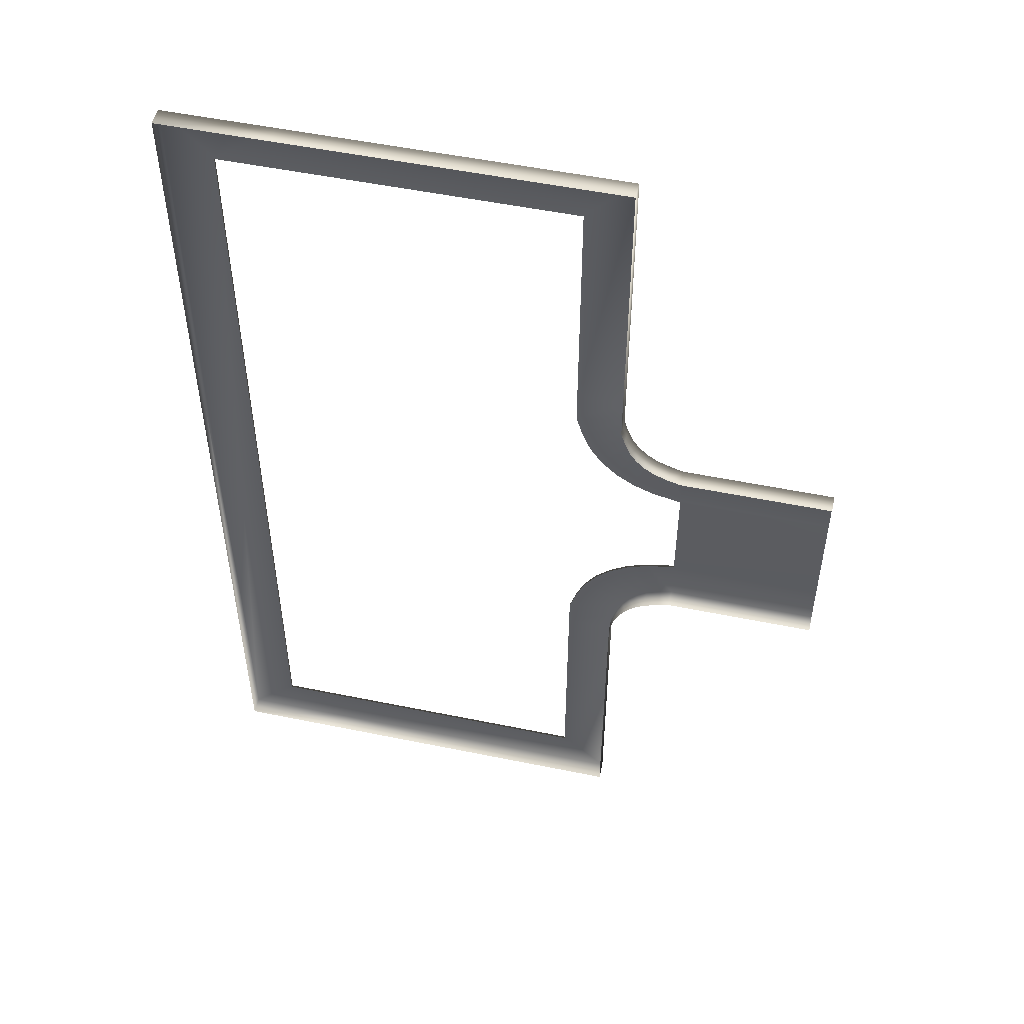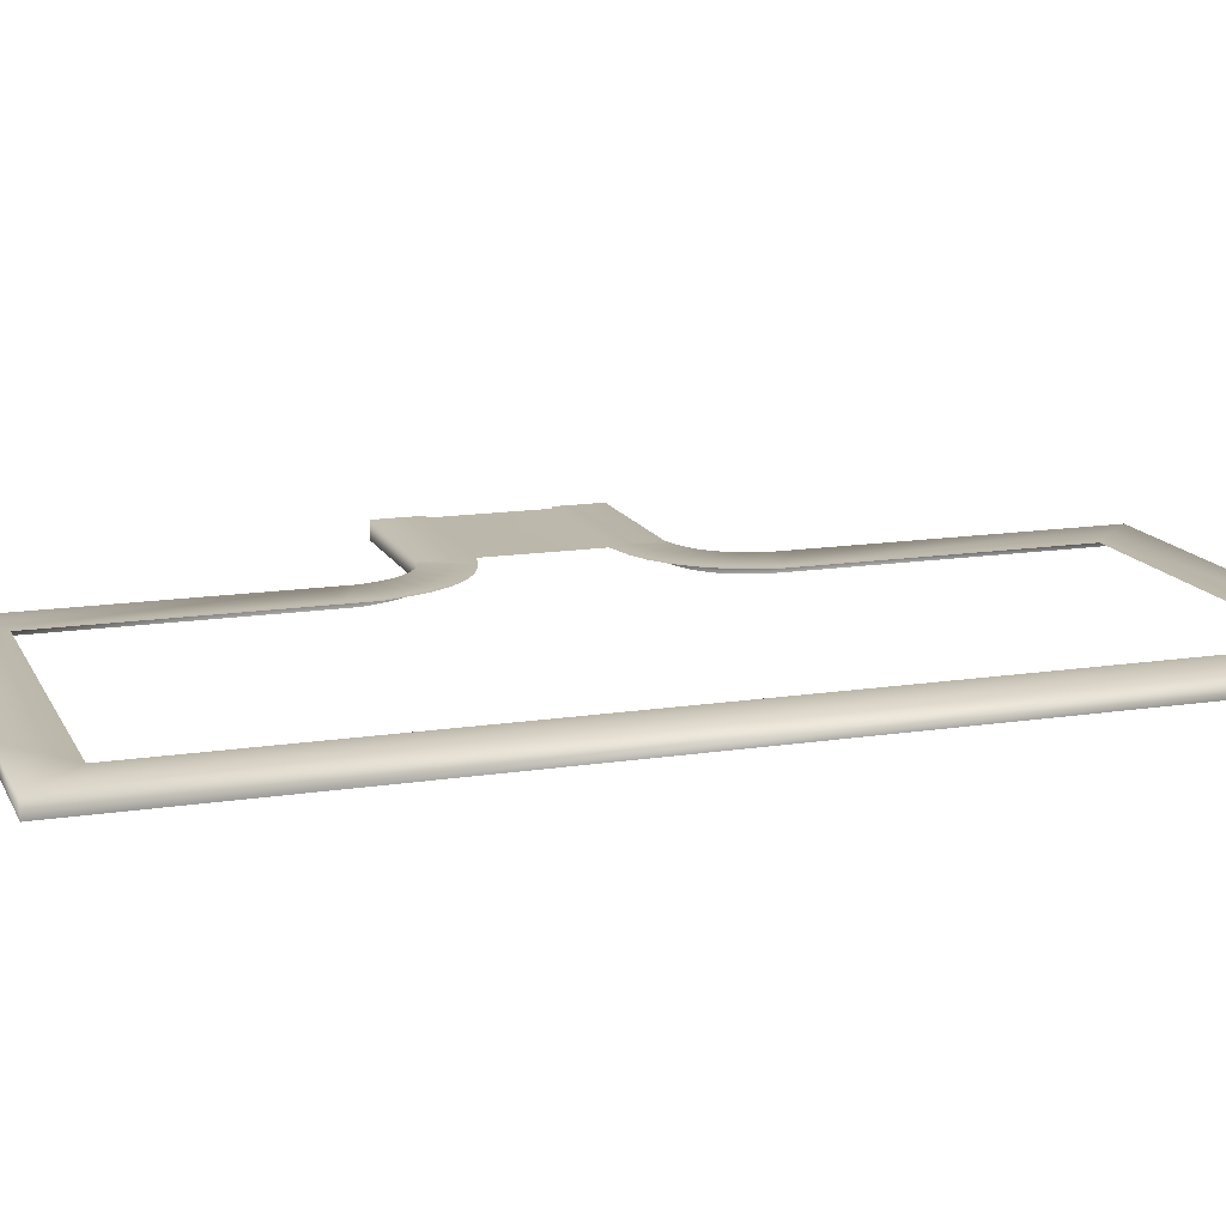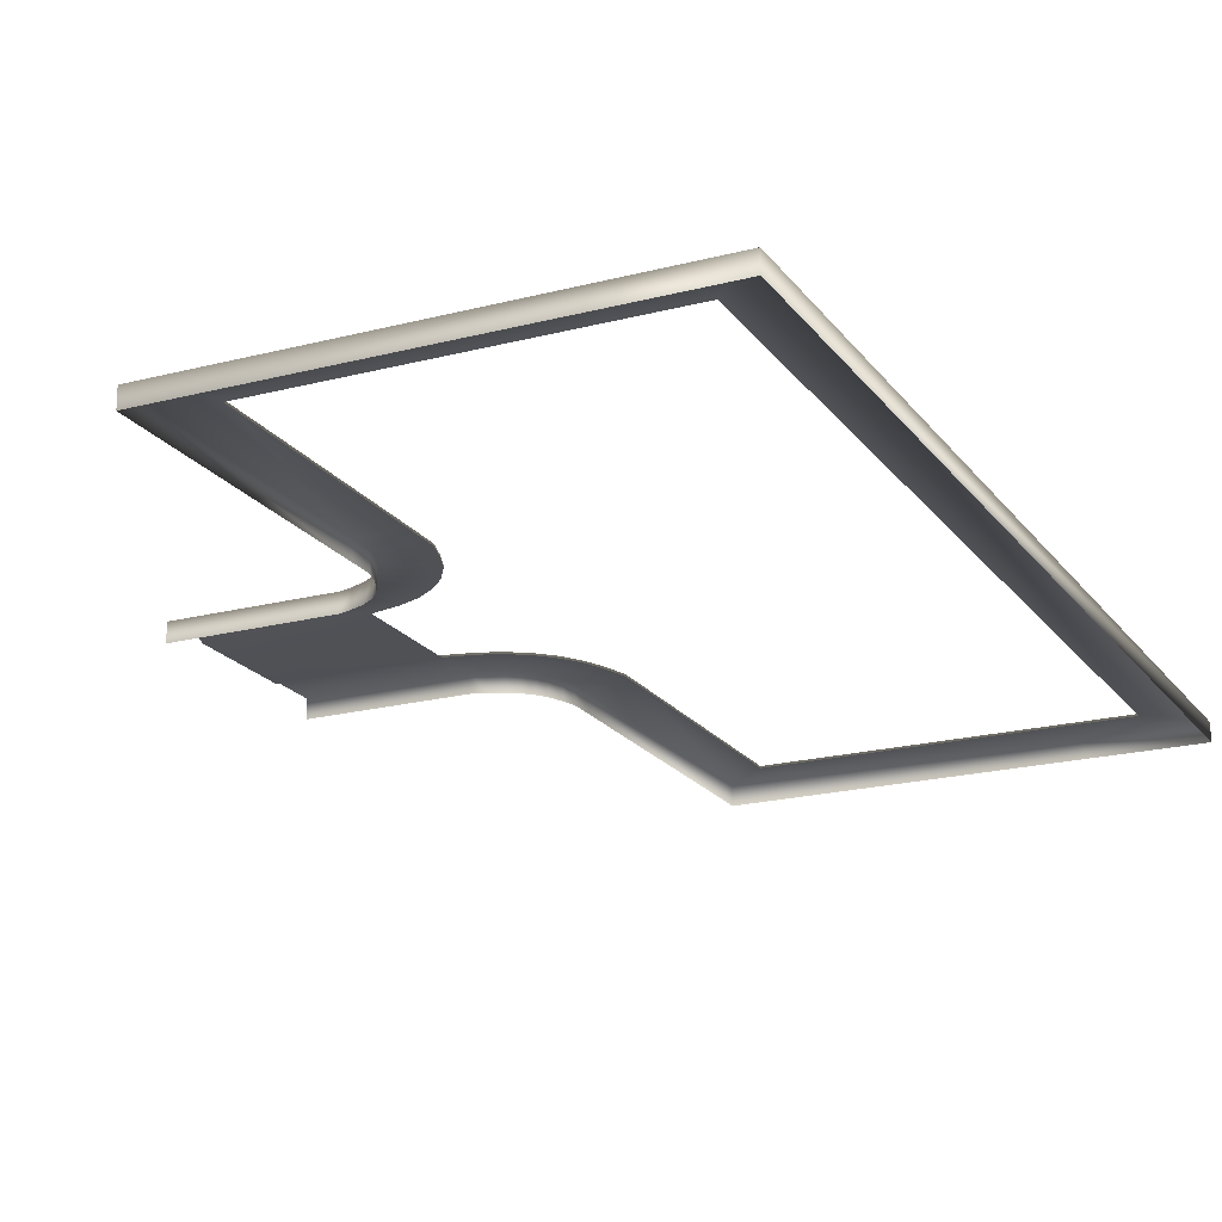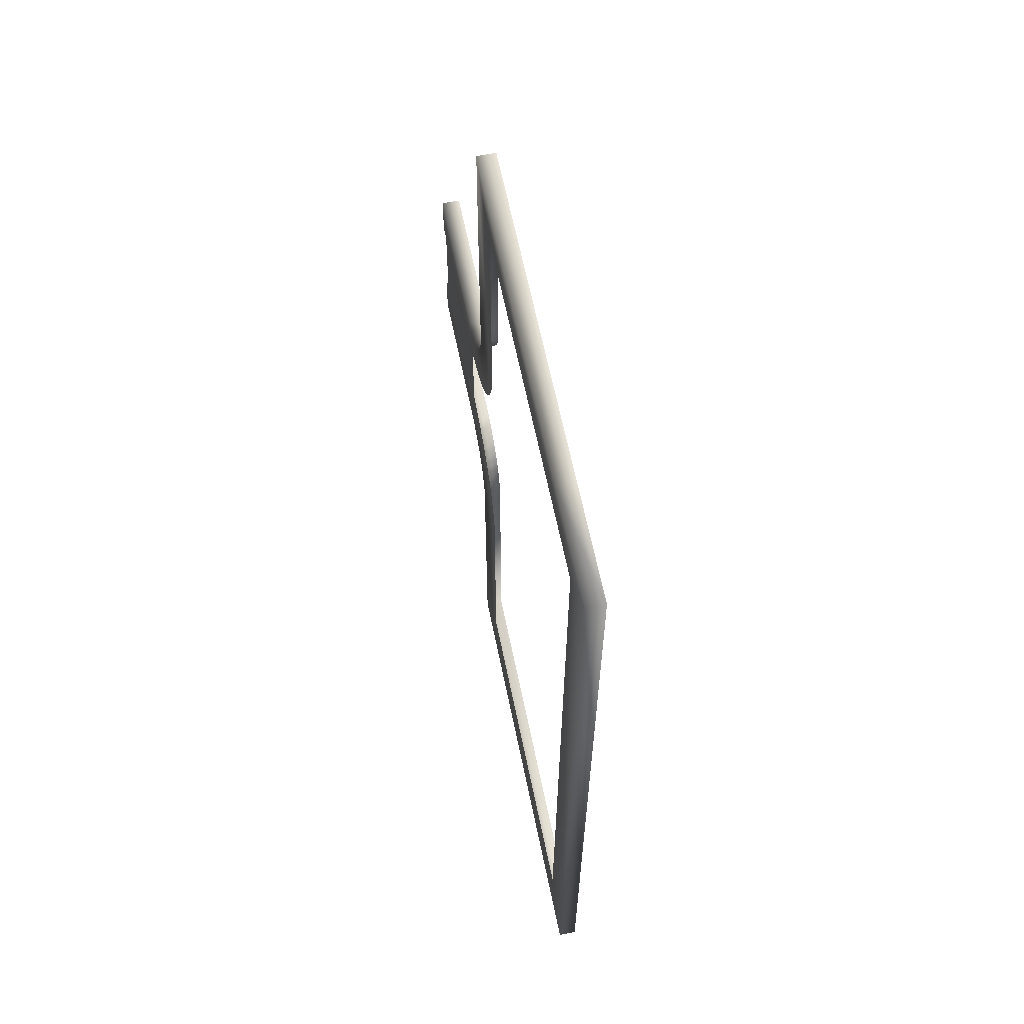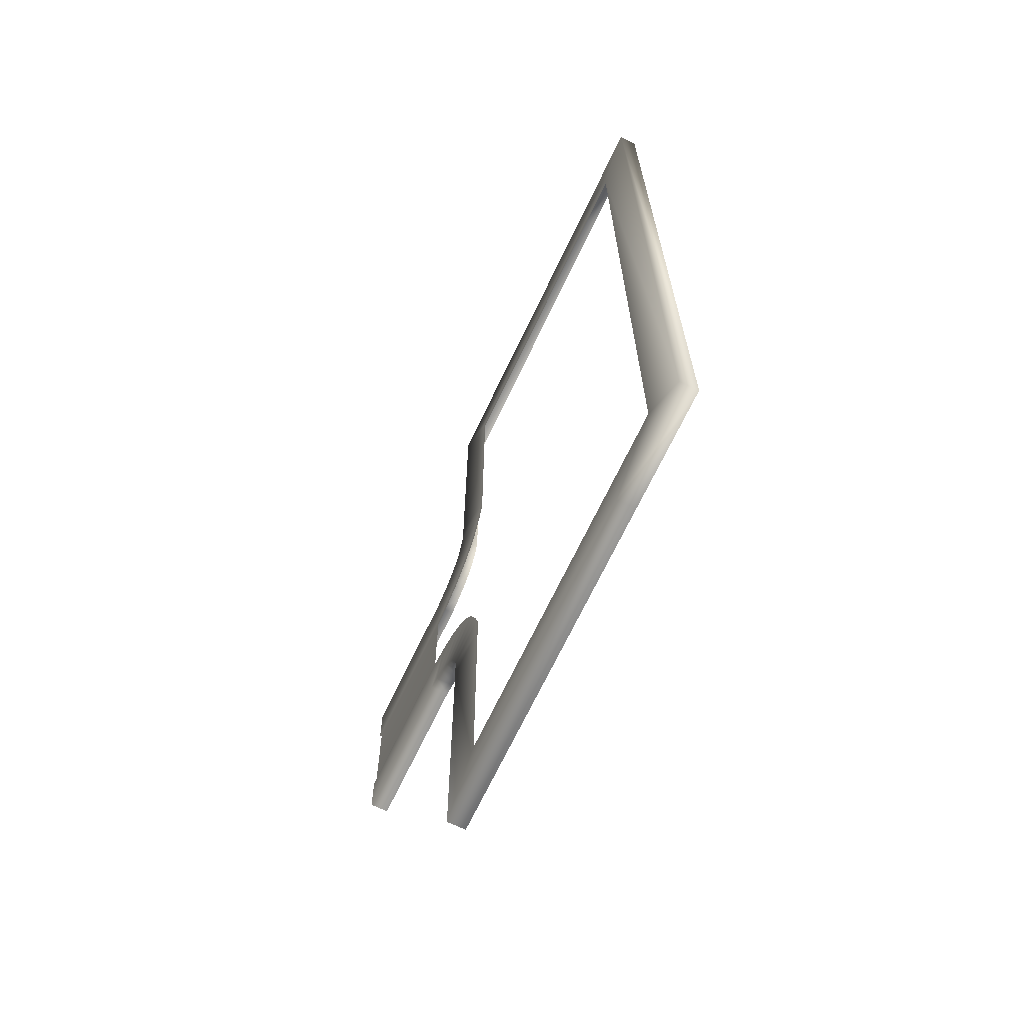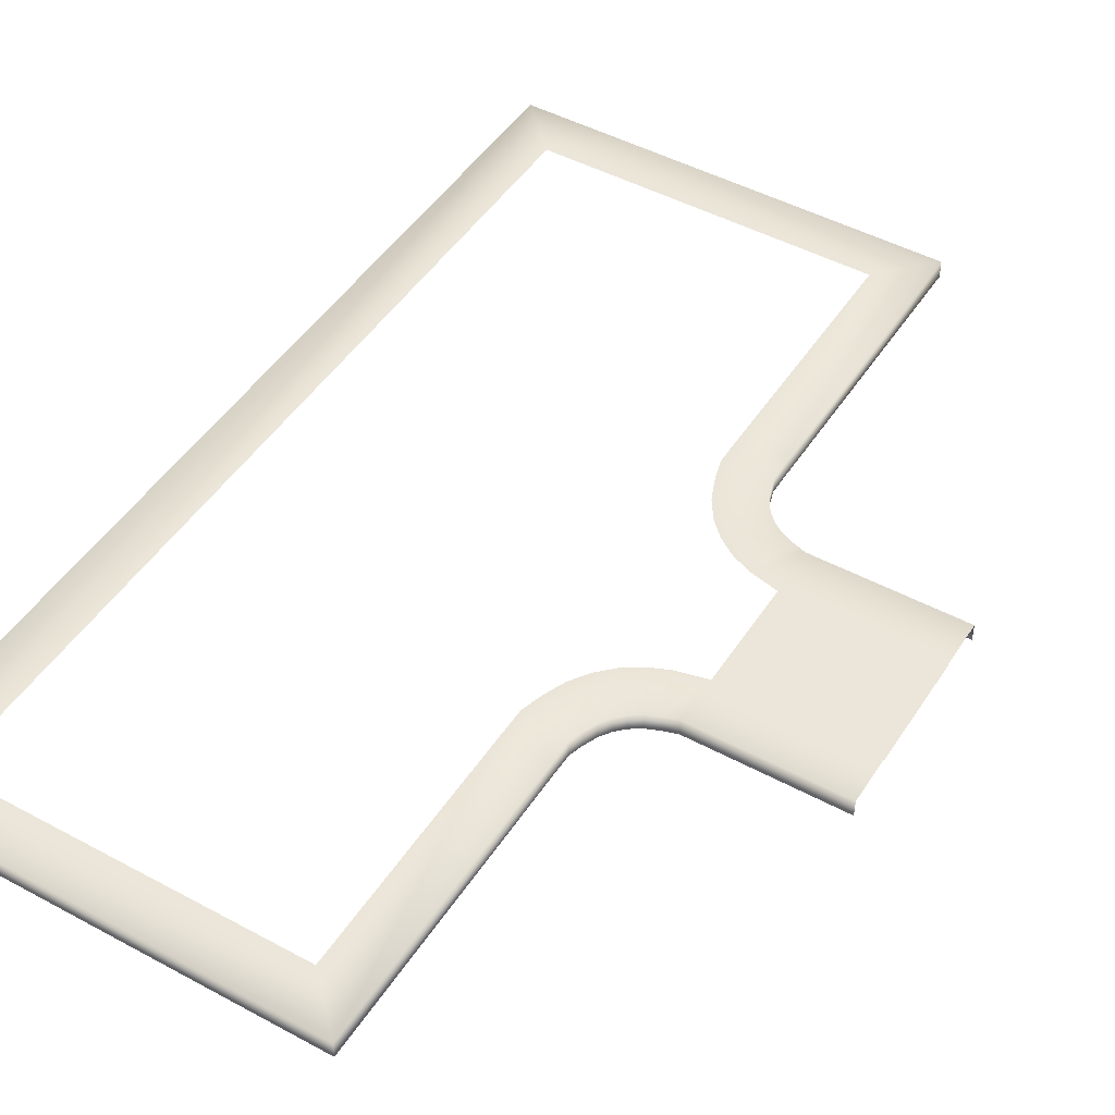
<metadata>
{"format":"obj","ext":"obj","renderer":"f3d","projection":"perspective","resolution":1024,"background":"white","views":[{"elev":52.2,"azim":12.5,"up":"+Z"},{"elev":14.5,"azim":-108.7,"up":"+Y"},{"elev":-20.1,"azim":-154.4,"up":"+Y"},{"elev":63.9,"azim":-101.6,"up":"+Z"},{"elev":-68.8,"azim":-115.4,"up":"+Z"},{"elev":47.3,"azim":31.4,"up":"+Y"}]}
</metadata>
<code>
v 23.46 0.5029 4.001
v 12.53 0.5029 4.001
v 12.53 0.5029 -4.001
v 23.46 0.5029 -4.001
v 4.569 0.6401 31.41
v 7.995 0.6401 34.83
v -15.6 0.6401 34.83
v -15.6 0.6401 31.41
v -20.03 0.6401 31.41
v -23.46 0.6401 34.83
v -23.46 0.6401 -34.83
v -20.03 0.6401 -31.41
v 4.585 0.6401 13.71
v 8.014 0.6401 13.72
v 7.995 0.6401 34.83
v 4.569 0.6401 31.41
v 4.601 0.6401 11.43
v 8.027 0.6401 11.95
v 5.079 0.6401 9.837
v 8.315 0.6401 10.98
v 5.679 0.6401 8.379
v 8.721 0.6401 9.998
v 6.553 0.6401 7.067
v 9.218 0.6401 9.251
v 7.668 0.6401 5.952
v 9.852 0.6401 8.617
v 8.98 0.6401 5.078
v 10.6 0.6401 8.12
v 10.44 0.6401 4.478
v 11.59 0.6401 7.714
v 12.53 0.6401 4.001
v 12.53 0.6401 7.429
v -20.03 0.6401 -31.41
v -23.46 0.6401 -34.83
v -15.5 0.6401 -34.83
v -15.5 0.6401 -31.41
v 4.569 0.6401 -31.41
v 7.995 0.6401 -34.83
v 8.014 0.6401 -13.72
v 4.585 0.6401 -13.71
v 8.027 0.6401 -11.95
v 4.601 0.6401 -11.43
v 8.315 0.6401 -10.98
v 5.079 0.6401 -9.837
v 8.721 0.6401 -9.998
v 5.679 0.6401 -8.379
v 9.218 0.6401 -9.251
v 6.553 0.6401 -7.067
v 9.852 0.6401 -8.617
v 7.668 0.6401 -5.952
v 10.6 0.6401 -8.12
v 8.98 0.6401 -5.078
v 11.59 0.6401 -7.714
v 10.44 0.6401 -4.478
v 12.53 0.6401 -7.429
v 12.53 0.6401 -4.001
v 23.46 0.6401 4.001
v 23.46 0.6401 7.429
v 12.53 0.6401 7.429
v 12.53 0.6401 4.001
v 12.53 0.6401 -4.001
v 12.53 0.6401 -7.429
v 23.46 0.6401 -7.429
v 23.46 0.6401 -4.001
v 4.569 0.5029 31.41
v 4.569 0.6401 31.41
v -15.6 0.6401 31.41
v -15.6 0.5029 31.41
v -23.46 -0.6401 34.83
v -23.46 0.6401 34.83
v -15.6 0.6401 34.83
v -15.6 -0.6401 34.83
v -20.03 0.5029 31.41
v -20.03 0.6401 31.41
v -20.03 0.6401 -31.41
v -20.03 0.5029 -31.41
v -23.46 -0.6401 -34.83
v -23.46 0.6401 -34.83
v -23.46 0.6401 34.83
v -23.46 -0.6401 34.83
v 4.585 0.5029 13.71
v 4.585 0.6401 13.71
v 4.569 0.6401 31.41
v 4.569 0.5029 31.41
v 4.601 0.5029 11.43
v 4.601 0.6401 11.43
v 5.079 0.5029 9.837
v 5.079 0.6401 9.837
v 5.679 0.5029 8.379
v 5.679 0.6401 8.379
v 6.553 0.5029 7.067
v 6.553 0.6401 7.067
v 7.668 0.5029 5.952
v 7.668 0.6401 5.952
v 7.995 -0.6401 34.83
v 7.995 0.6401 34.83
v 8.014 0.6401 13.72
v 8.014 -0.6401 13.72
v 8.027 0.6401 11.95
v 8.027 -0.6401 11.95
v 8.315 0.6401 10.98
v 8.315 -0.6401 10.98
v 8.721 0.6401 9.998
v 8.721 -0.6401 9.998
v 9.218 0.6401 9.251
v 9.218 -0.6401 9.251
v -20.03 0.5029 -31.41
v -20.03 0.6401 -31.41
v -15.5 0.6401 -31.41
v -15.5 0.5029 -31.41
v 7.995 -0.6401 -34.83
v 7.995 0.6401 -34.83
v -15.5 0.6401 -34.83
v -15.5 -0.6401 -34.83
v 4.569 0.5029 -31.41
v 4.569 0.6401 -31.41
v 4.585 0.6401 -13.71
v 4.585 0.5029 -13.71
v 4.601 0.6401 -11.43
v 4.601 0.5029 -11.43
v 5.079 0.6401 -9.837
v 5.079 0.5029 -9.837
v 5.679 0.6401 -8.379
v 5.679 0.5029 -8.379
v 6.553 0.6401 -7.067
v 6.553 0.5029 -7.067
v 7.668 0.6401 -5.952
v 7.668 0.5029 -5.952
v 8.014 -0.6401 -13.72
v 8.014 0.6401 -13.72
v 7.995 0.6401 -34.83
v 7.995 -0.6401 -34.83
v 8.027 -0.6401 -11.95
v 8.027 0.6401 -11.95
v 8.315 -0.6401 -10.98
v 8.315 0.6401 -10.98
v 8.721 -0.6401 -9.998
v 8.721 0.6401 -9.998
v 9.218 -0.6401 -9.251
v 9.218 0.6401 -9.251
v 9.852 -0.6401 -8.617
v 9.852 0.6401 -8.617
v 12.53 0.5029 4.001
v 12.53 0.6401 4.001
v 10.44 0.6401 4.478
v 10.44 0.5029 4.478
v 8.98 0.6401 5.078
v 8.98 0.5029 5.078
v 7.668 0.6401 5.952
v 7.668 0.5029 5.952
v 11.59 -0.6401 7.714
v 11.59 0.6401 7.714
v 12.53 0.6401 7.429
v 12.53 -0.6401 7.429
v 10.6 -0.6401 8.12
v 10.6 0.6401 8.12
v 9.852 -0.6401 8.617
v 9.852 0.6401 8.617
v 9.218 -0.6401 9.251
v 9.218 0.6401 9.251
v 23.46 0.5029 4.001
v 23.46 0.6401 4.001
v 12.53 0.6401 4.001
v 12.53 0.5029 4.001
v 12.53 -0.6401 7.429
v 12.53 0.6401 7.429
v 23.46 0.6401 7.429
v 23.46 -0.6401 7.429
v 10.44 0.5029 -4.478
v 10.44 0.6401 -4.478
v 12.53 0.6401 -4.001
v 12.53 0.5029 -4.001
v 8.98 0.5029 -5.078
v 8.98 0.6401 -5.078
v 7.668 0.5029 -5.952
v 7.668 0.6401 -5.952
v 12.53 -0.6401 -7.429
v 12.53 0.6401 -7.429
v 11.59 0.6401 -7.714
v 11.59 -0.6401 -7.714
v 10.6 0.6401 -8.12
v 10.6 -0.6401 -8.12
v 9.852 0.6401 -8.617
v 9.852 -0.6401 -8.617
v 12.53 0.5029 -4.001
v 12.53 0.6401 -4.001
v 23.46 0.6401 -4.001
v 23.46 0.5029 -4.001
v 23.46 -0.6401 -7.429
v 23.46 0.6401 -7.429
v 12.53 0.6401 -7.429
v 12.53 -0.6401 -7.429
v -15.5 0.6401 -34.83
v 7.995 0.6401 -34.83
v 4.569 0.6401 -31.41
v -15.5 0.6401 -31.41
v -15.6 0.6401 34.83
v 7.995 0.6401 34.83
v 7.995 -0.6401 34.83
v -15.6 -0.6401 34.83
v -15.5 0.6401 -31.41
v 4.569 0.6401 -31.41
v 4.569 0.5029 -31.41
v -15.5 0.5029 -31.41
v -15.6 0.6401 34.83
v -23.46 0.6401 34.83
v -20.03 0.6401 31.41
v -15.6 0.6401 31.41
v -15.6 0.6401 31.41
v -20.03 0.6401 31.41
v -20.03 0.5029 31.41
v -15.6 0.5029 31.41
v -15.5 0.6401 -34.83
v -23.46 0.6401 -34.83
v -23.46 -0.6401 -34.83
v -15.5 -0.6401 -34.83
g TS_2Lane_57_216846_26
f 1 3 2
f 1 4 3
f 5 7 6
f 5 8 7
f 9 11 10
f 9 12 11
f 13 15 14
f 13 16 15
f 17 13 14
f 17 14 18
f 19 17 18
f 19 18 20
f 21 19 20
f 21 20 22
f 23 21 22
f 23 22 24
f 25 23 24
f 25 24 26
f 27 25 26
f 27 26 28
f 29 27 28
f 29 28 30
f 31 29 30
f 31 30 32
f 33 35 34
f 33 36 35
f 37 39 38
f 37 40 39
f 40 41 39
f 40 42 41
f 42 43 41
f 42 44 43
f 44 45 43
f 44 46 45
f 46 47 45
f 46 48 47
f 48 49 47
f 48 50 49
f 50 51 49
f 50 52 51
f 52 53 51
f 52 54 53
f 54 55 53
f 54 56 55
f 57 59 58
f 57 60 59
f 61 63 62
f 61 64 63
f 65 67 66
f 65 68 67
f 69 71 70
f 69 72 71
f 73 75 74
f 73 76 75
f 77 79 78
f 77 80 79
f 81 83 82
f 81 84 83
f 85 81 82
f 85 82 86
f 87 85 86
f 87 86 88
f 89 87 88
f 89 88 90
f 91 89 90
f 91 90 92
f 93 91 92
f 93 92 94
f 95 97 96
f 95 98 97
f 98 99 97
f 98 100 99
f 100 101 99
f 100 102 101
f 102 103 101
f 102 104 103
f 104 105 103
f 104 106 105
f 107 109 108
f 107 110 109
f 111 113 112
f 111 114 113
f 115 117 116
f 115 118 117
f 118 119 117
f 118 120 119
f 120 121 119
f 120 122 121
f 122 123 121
f 122 124 123
f 124 125 123
f 124 126 125
f 126 127 125
f 126 128 127
f 129 131 130
f 129 132 131
f 133 129 130
f 133 130 134
f 135 133 134
f 135 134 136
f 137 135 136
f 137 136 138
f 139 137 138
f 139 138 140
f 141 139 140
f 141 140 142
f 143 145 144
f 143 146 145
f 146 147 145
f 146 148 147
f 148 149 147
f 148 150 149
f 151 153 152
f 151 154 153
f 155 151 152
f 155 152 156
f 157 155 156
f 157 156 158
f 159 157 158
f 159 158 160
f 161 163 162
f 161 164 163
f 165 167 166
f 165 168 167
f 169 171 170
f 169 172 171
f 173 169 170
f 173 170 174
f 175 173 174
f 175 174 176
f 177 179 178
f 177 180 179
f 180 181 179
f 180 182 181
f 182 183 181
f 182 184 183
f 185 187 186
f 185 188 187
f 189 191 190
f 189 192 191
f 193 195 194
f 193 196 195
f 197 199 198
f 197 200 199
f 201 203 202
f 201 204 203
f 205 207 206
f 205 208 207
f 209 211 210
f 209 212 211
f 213 215 214
f 213 216 215

</code>
